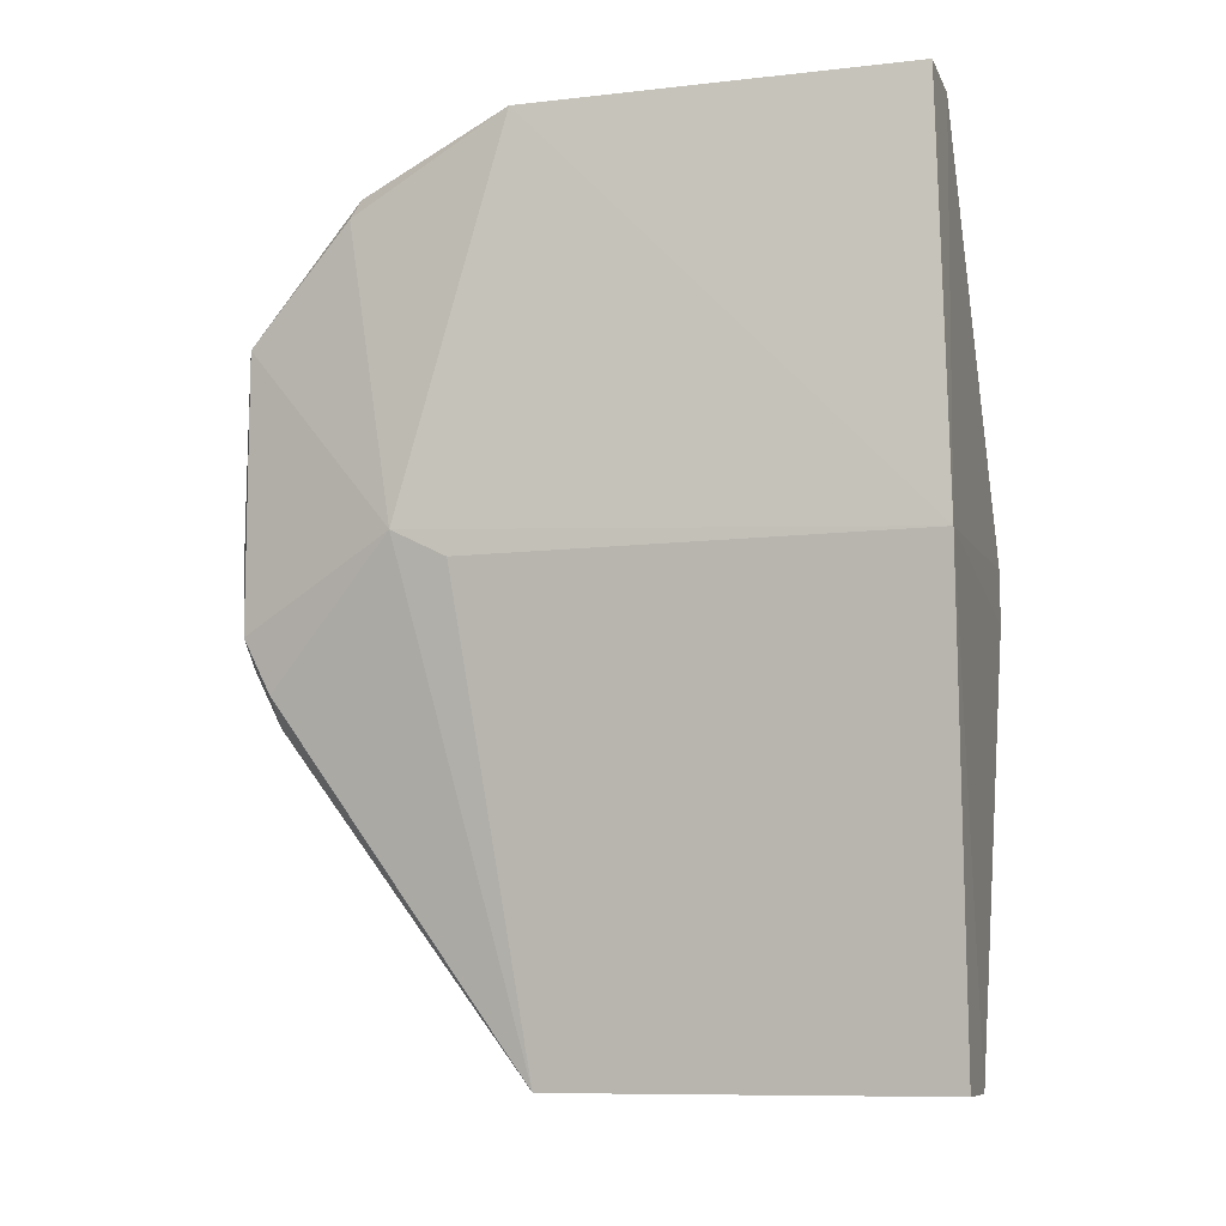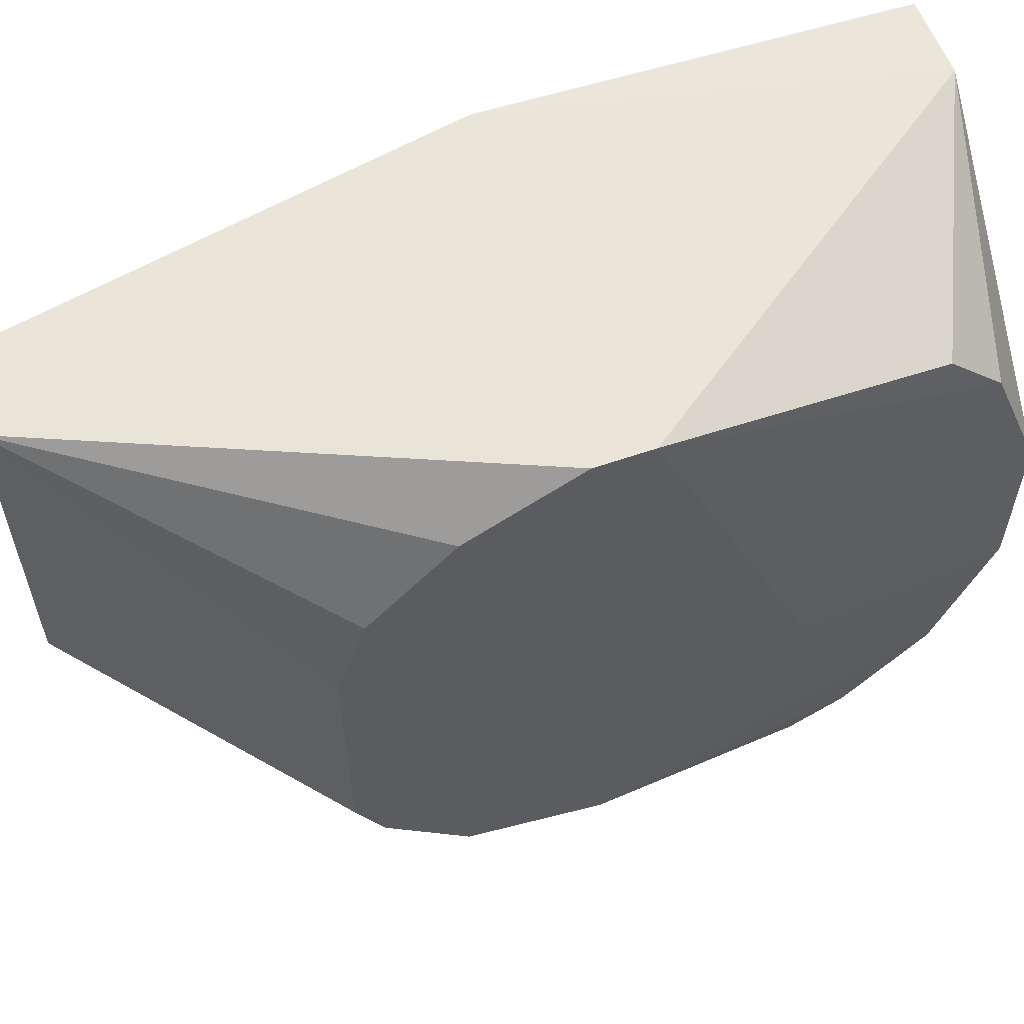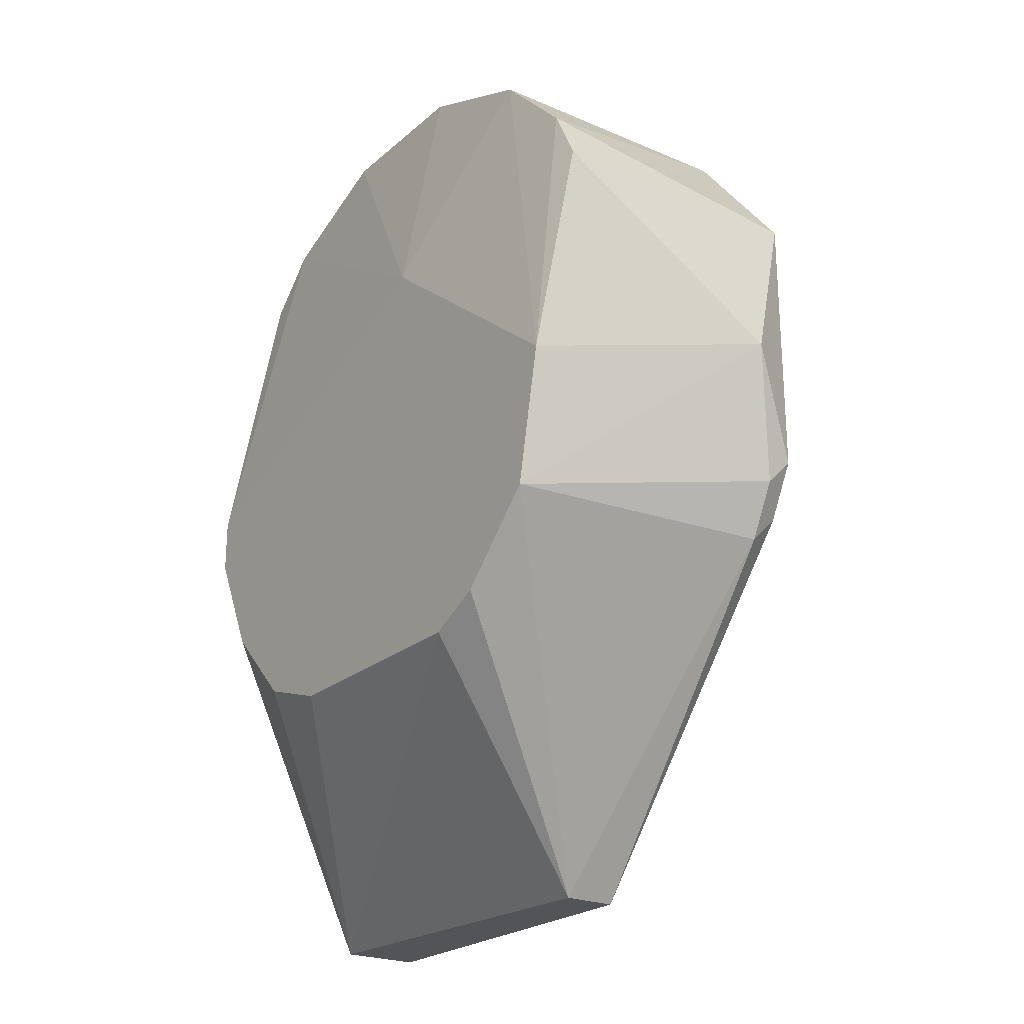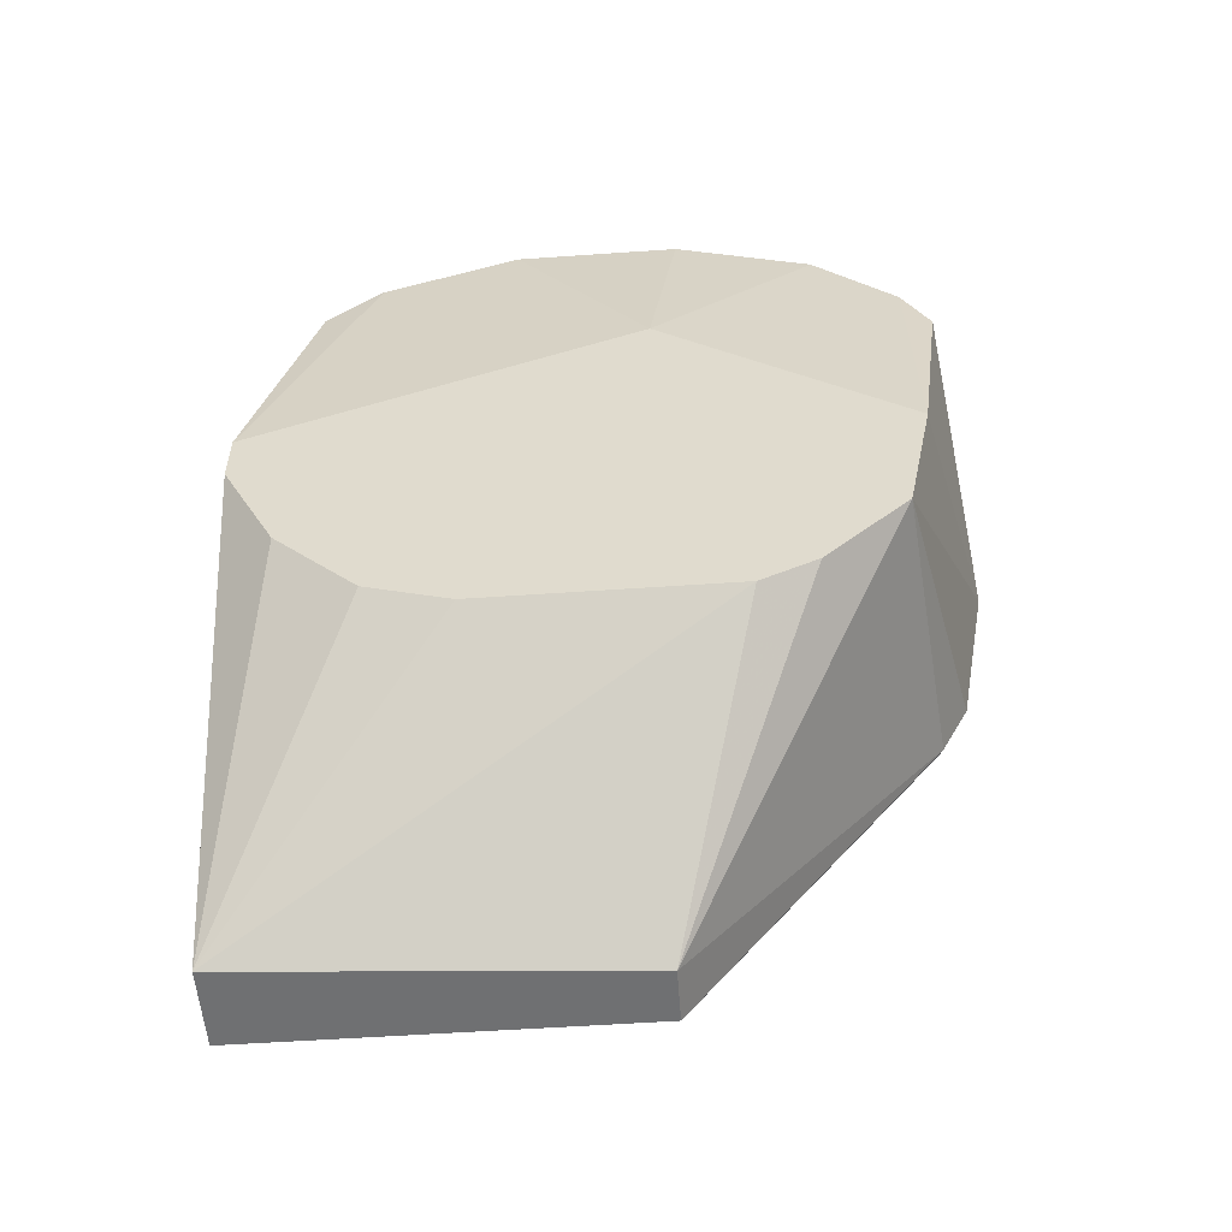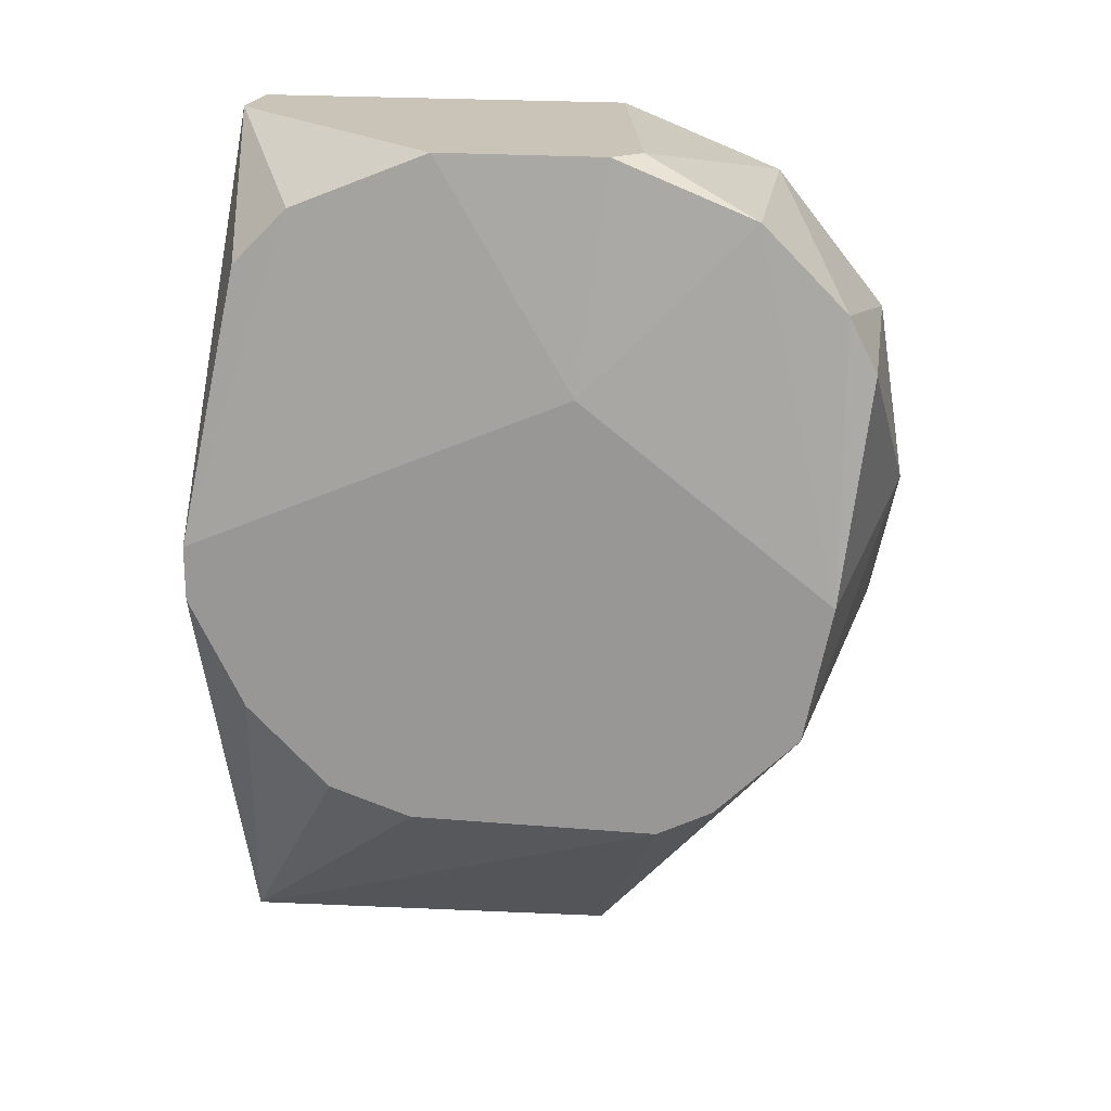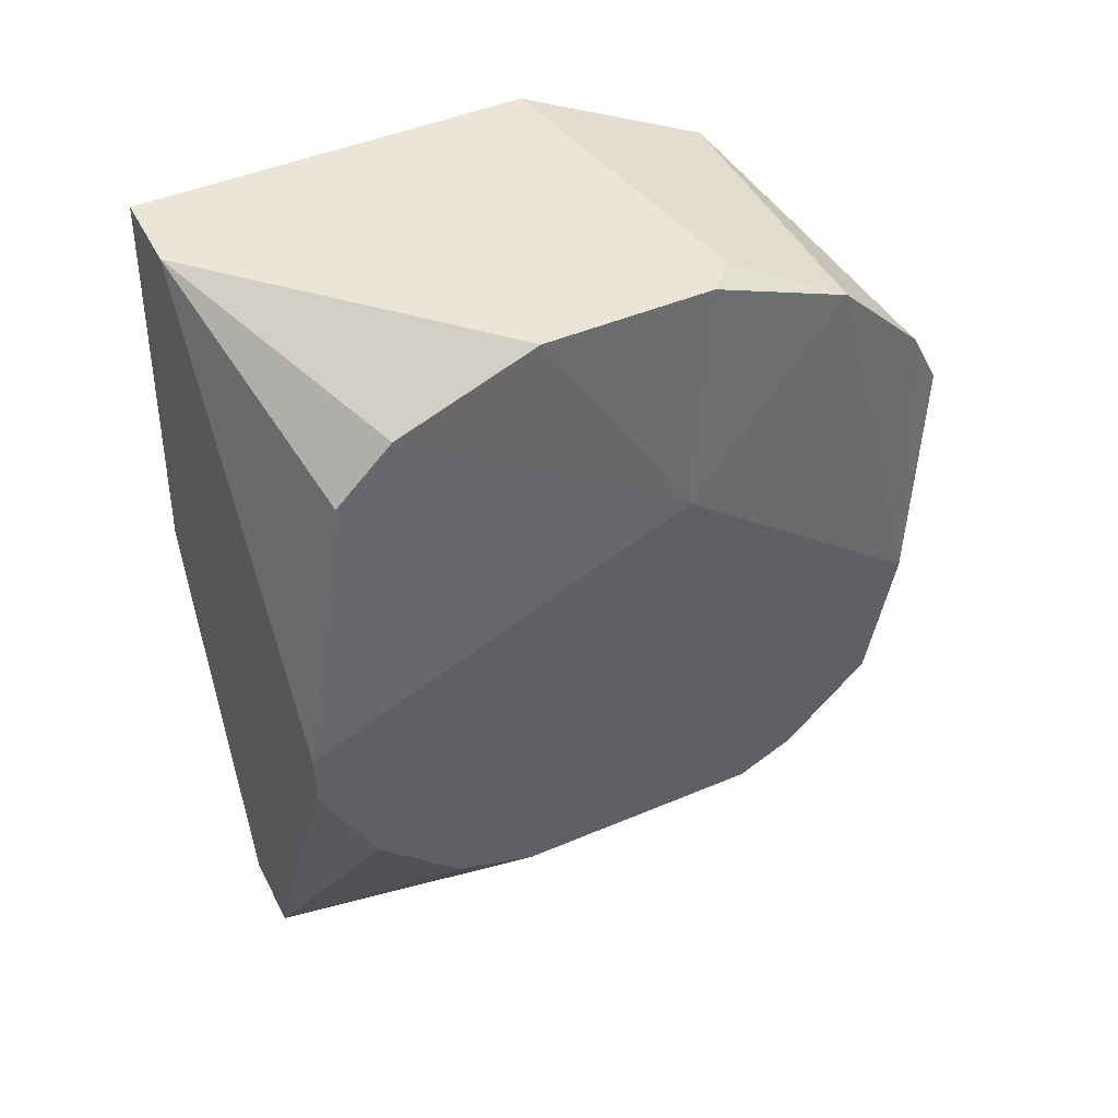
<metadata>
{"format":"obj","ext":"obj","renderer":"f3d","projection":"perspective","resolution":1024,"background":"white","views":[{"elev":-9.4,"azim":-73.5,"up":"+Y"},{"elev":58.2,"azim":70.1,"up":"+Z"},{"elev":-23.4,"azim":144.4,"up":"+Y"},{"elev":-54.8,"azim":94.2,"up":"+Y"},{"elev":20.0,"azim":98.8,"up":"+Y"},{"elev":45.9,"azim":64.0,"up":"+Y"}]}
</metadata>
<code>
v 0.02734 -0.0181 0.04274
v 0.02197 -0.0181 0.04274
v 0.02734 -0.07534 0.04274
v 0.04523 -0.04315 0.04274
v 0.04523 -0.04494 0.001603
v 0.04343 -0.0181 0.01591
v 0.02555 -0.03063 -0.000187
v 0.02734 -0.07534 0.01771
v 0.04523 -0.06103 0.02843
v 0.02197 -0.04315 0.01055
v 0.02197 -0.0181 0.01771
v 0.02165 -0.04489 0.04337
v 0.04343 -0.02168 0.03558
v 0.02555 -0.04851 -0.000187
v 0.04523 -0.05924 0.008756
v 0.03271 -0.07534 0.04274
v 0.04343 -0.02705 0.001603
v 0.02555 -0.02168 0.00697
v 0.03092 -0.07534 0.01771
v 0.04523 -0.05388 0.003389
v 0.02913 -0.04137 -0.001977
v 0.04523 -0.03241 0.01771
v 0.04523 -0.05388 0.03916
v 0.02734 -0.05388 0.001603
v 0.04523 -0.06103 0.01234
v 0.04343 -0.02526 0.03916
v 0.04343 -0.03063 -0.000187
v 0.04343 -0.0181 0.02664
v 0.04343 -0.02168 0.00697
v 0.04165 -0.0181 0.01412
v 0.02376 -0.02347 0.00697
v 0.02197 -0.04494 0.01412
v 0.04523 -0.05924 0.03379
v 0.04523 -0.04672 0.04274
v 0.02734 -0.0503 -0.000187
v 0.02555 -0.05208 0.001603
f 14 24 36
f 2 1 6
f 5 4 9
f 2 6 11
f 11 10 12
f 1 2 12
f 4 1 12
f 8 3 12
f 2 11 12
f 10 7 14
f 5 9 15
f 3 8 16
f 12 3 16
f 17 7 18
f 16 8 19
f 5 15 20
f 15 19 20
f 14 7 21
f 5 20 21
f 4 5 22
f 13 4 22
f 9 4 23
f 19 8 24
f 20 19 24
f 15 9 25
f 9 16 25
f 19 15 25
f 16 19 25
f 1 4 26
f 13 1 26
f 4 13 26
f 17 5 27
f 7 17 27
f 21 7 27
f 5 21 27
f 6 1 28
f 1 13 28
f 13 22 28
f 22 6 28
f 5 17 29
f 17 18 29
f 22 5 29
f 6 22 29
f 11 6 30
f 18 11 30
f 6 29 30
f 29 18 30
f 7 10 31
f 10 11 31
f 11 18 31
f 18 7 31
f 10 8 32
f 12 10 32
f 8 12 32
f 16 9 33
f 9 23 33
f 23 16 33
f 4 12 34
f 12 16 34
f 23 4 34
f 16 23 34
f 14 21 35
f 21 20 35
f 24 14 35
f 20 24 35
f 8 10 36
f 10 14 36
f 24 8 36

</code>
